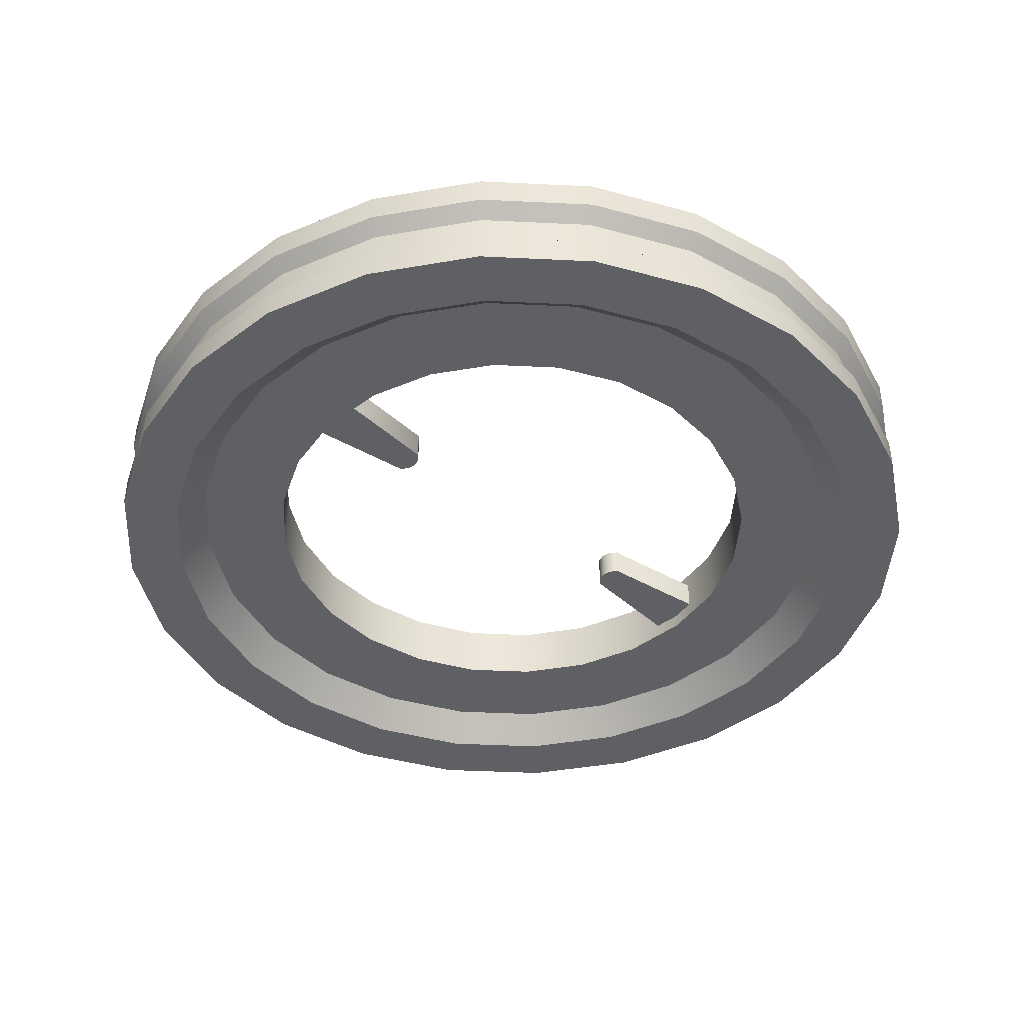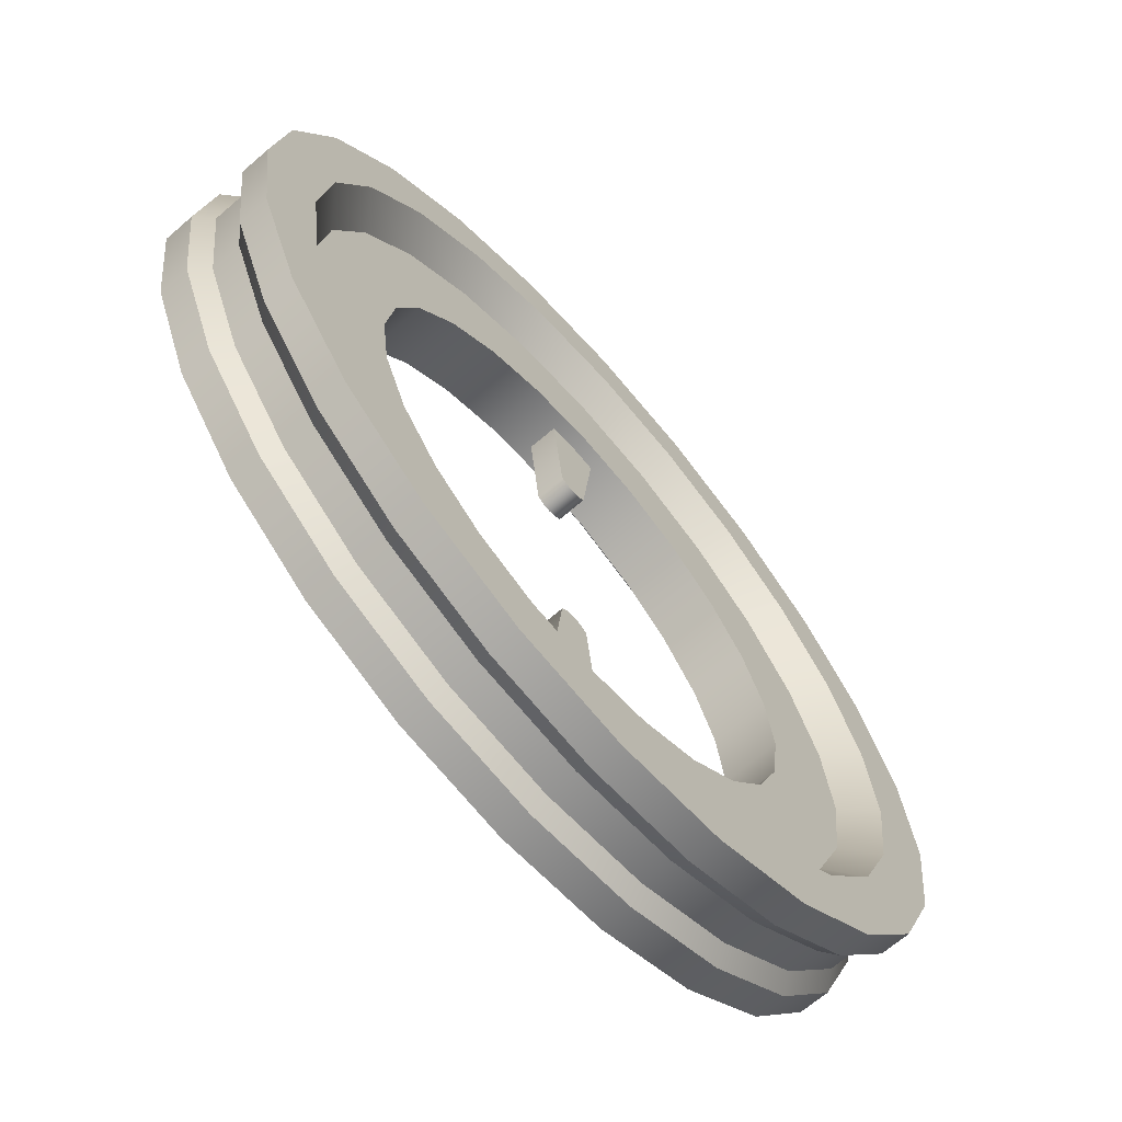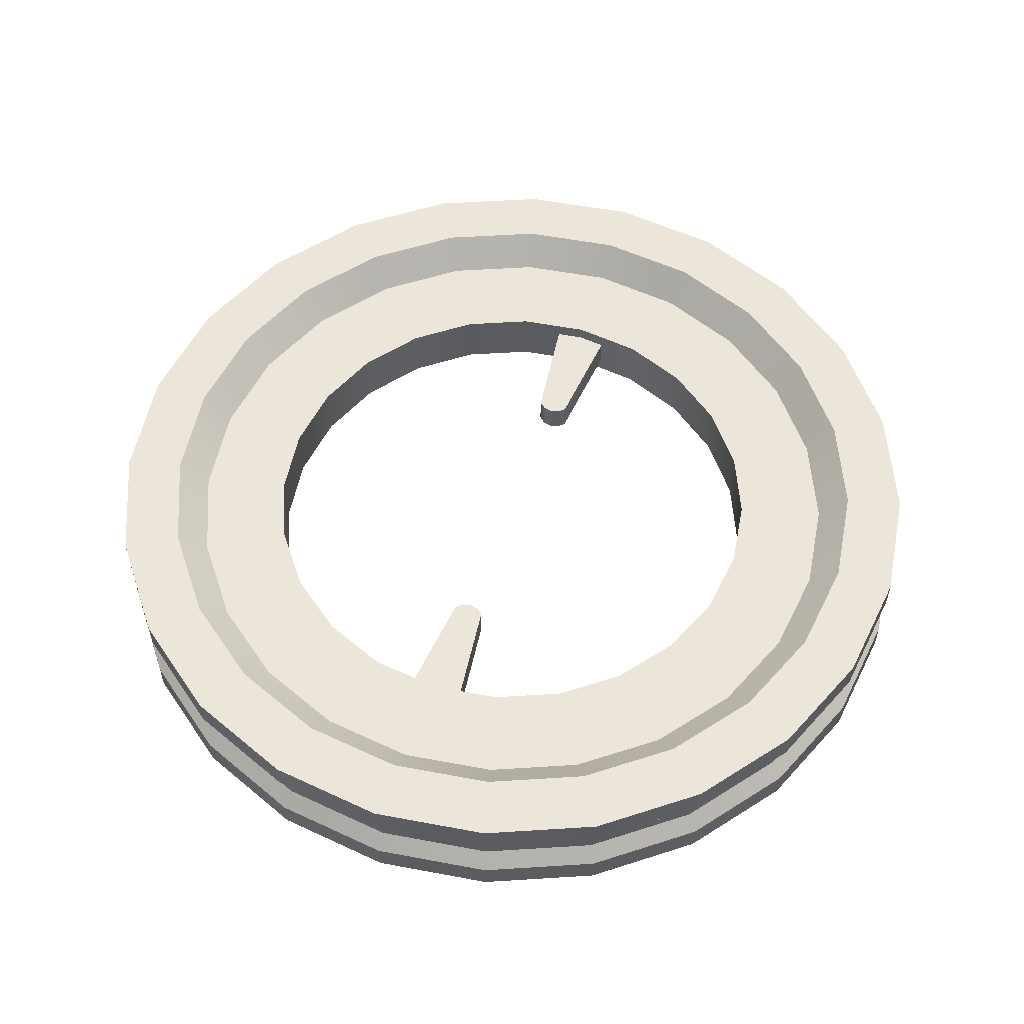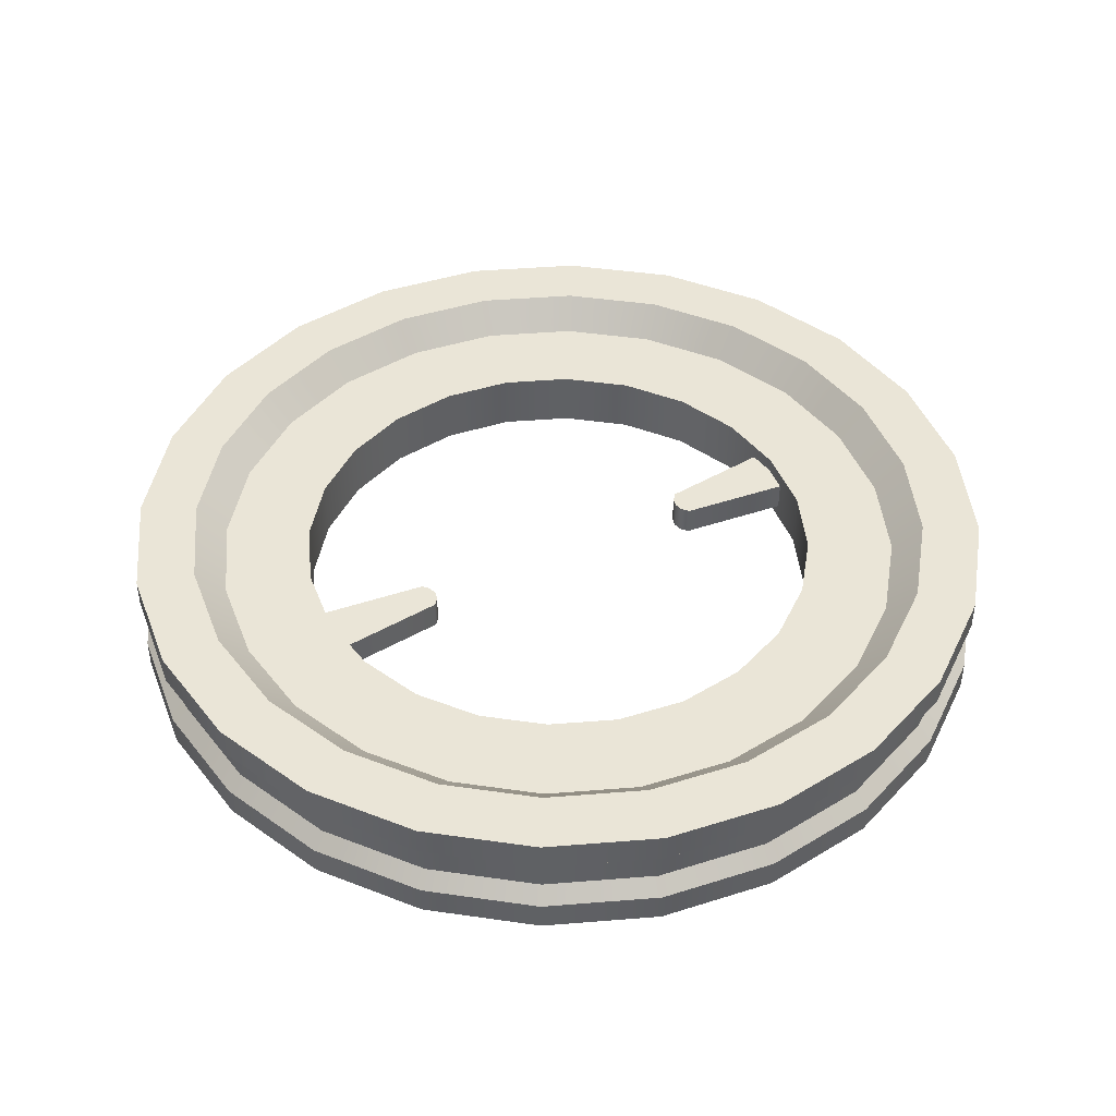
<metadata>
{"format":"obj","ext":"obj","renderer":"f3d","projection":"perspective","resolution":1024,"background":"white","views":[{"elev":-42.4,"azim":-130.8,"up":"+Y"},{"elev":-67.3,"azim":-49.1,"up":"+Z"},{"elev":55.3,"azim":18.7,"up":"+Y"},{"elev":44.0,"azim":62.1,"up":"+Y"}]}
</metadata>
<code>
o LLV_O_Decoupler_1
v 0.01632 -0.01562 -0.1625
v 0.009375 -0.01562 -0.1562
v 0.01632 0.01562 -0.1625
v 0.009375 0.01562 -0.1562
v -0.009375 -0.01562 -0.1562
v -0.01632 -0.01562 -0.1625
v -0.009375 0.01562 -0.1562
v -0.01632 0.01562 -0.1625
v -0.02909 0.01562 -0.2774
v -0.02909 -0.01562 -0.2774
v 5.163e-16 -0.01562 -0.2812
v 5.267e-16 0.01562 -0.2812
v 0.02909 0.01562 -0.2774
v 0.02909 -0.01562 -0.2774
v -8.218e-17 0.01562 -0.1537
v -8.218e-17 -0.01562 -0.1537
v -4.682e-17 0.0625 0.4688
v -0.1213 0.0625 0.4528
v -0.2344 0.0625 0.4059
v -0.3315 0.0625 0.3315
v -0.4059 0.0625 0.2344
v -0.4528 0.0625 0.1213
v -0.4688 0.0625 7.811e-17
v -0.4528 0.0625 -0.1213
v -0.4059 0.0625 -0.2344
v -0.3315 0.0625 -0.3315
v -0.2344 0.0625 -0.4059
v -0.1213 0.0625 -0.4528
v -1.616e-16 0.0625 -0.4688
v 0.1213 0.0625 -0.4528
v 0.2344 0.0625 -0.4059
v 0.3315 0.0625 -0.3315
v 0.4059 0.0625 -0.2344
v 0.4528 0.0625 -0.1213
v 0.4688 0.0625 -9.411e-17
v 0.4528 0.0625 0.1213
v 0.4059 0.0625 0.2344
v 0.3315 0.0625 0.3315
v 0.2344 0.0625 0.4059
v 0.1213 0.0625 0.4528
v -4.682e-17 -0.0625 0.4688
v -0.1213 -0.0625 0.4528
v -0.2344 -0.0625 0.4059
v -0.3315 -0.0625 0.3315
v -0.4059 -0.0625 0.2344
v -0.4528 -0.0625 0.1213
v -0.4688 -0.0625 7.811e-17
v -0.4528 -0.0625 -0.1213
v -0.4059 -0.0625 -0.2344
v -0.3315 -0.0625 -0.3315
v -0.2344 -0.0625 -0.4059
v -0.1213 -0.0625 -0.4528
v -1.616e-16 -0.0625 -0.4688
v 0.1213 -0.0625 -0.4528
v 0.2344 -0.0625 -0.4059
v 0.3315 -0.0625 -0.3315
v 0.4059 -0.0625 -0.2344
v 0.4528 -0.0625 -0.1213
v 0.4688 -0.0625 -9.411e-17
v 0.4528 -0.0625 0.1213
v 0.4059 -0.0625 0.2344
v 0.3315 -0.0625 0.3315
v 0.2344 -0.0625 0.4059
v 0.1213 -0.0625 0.4528
v -4.682e-17 0.03125 0.4688
v -0.1213 0.03125 0.4528
v -0.2344 0.03125 0.4059
v -0.3315 0.03125 0.3315
v -0.4059 0.03125 0.2344
v -0.4528 0.03125 0.1213
v -0.4688 0.03125 7.811e-17
v -0.4528 0.03125 -0.1213
v -0.4059 0.03125 -0.2344
v -0.3315 0.03125 -0.3315
v -0.2344 0.03125 -0.4059
v -0.1213 0.03125 -0.4528
v -1.616e-16 0.03125 -0.4688
v 0.1213 0.03125 -0.4528
v 0.2344 0.03125 -0.4059
v 0.3315 0.03125 -0.3315
v 0.4059 0.03125 -0.2344
v 0.4528 0.03125 -0.1213
v 0.4688 0.03125 -9.411e-17
v 0.4528 0.03125 0.1213
v 0.4059 0.03125 0.2344
v 0.3315 0.03125 0.3315
v 0.2344 0.03125 0.4059
v 0.1213 0.03125 0.4528
v -4.682e-17 -0.03125 0.4688
v -0.1213 -0.03125 0.4528
v -0.2344 -0.03125 0.4059
v -0.3315 -0.03125 0.3315
v -0.4059 -0.03125 0.2344
v -0.4528 -0.03125 0.1213
v -0.4688 -0.03125 7.811e-17
v -0.4528 -0.03125 -0.1213
v -0.4059 -0.03125 -0.2344
v -0.3315 -0.03125 -0.3315
v -0.2344 -0.03125 -0.4059
v -0.1213 -0.03125 -0.4528
v -1.616e-16 -0.03125 -0.4688
v 0.1213 -0.03125 -0.4528
v 0.2344 -0.03125 -0.4059
v 0.3315 -0.03125 -0.3315
v 0.4059 -0.03125 -0.2344
v 0.4528 -0.03125 -0.1213
v 0.4688 -0.03125 -9.411e-17
v 0.4528 -0.03125 0.1213
v 0.4059 -0.03125 0.2344
v 0.3315 -0.03125 0.3315
v 0.2344 -0.03125 0.4059
v 0.1213 -0.03125 0.4528
v -4.775e-17 0.01562 0.4531
v -0.1173 0.01562 0.4377
v -0.2266 0.01562 0.3924
v -0.3204 0.01562 0.3204
v -0.3924 0.01562 0.2266
v -0.4377 0.01562 0.1173
v -0.4531 0.01562 7.362e-17
v -0.4377 0.01562 -0.1173
v -0.3924 0.01562 -0.2266
v -0.3204 0.01562 -0.3204
v -0.2266 0.01562 -0.3924
v -0.1173 0.01562 -0.4377
v -1.555e-16 0.01562 -0.4531
v 0.1173 0.01562 -0.4377
v 0.2266 0.01562 -0.3924
v 0.3204 0.01562 -0.3204
v 0.3924 0.01562 -0.2266
v 0.4377 0.01562 -0.1173
v 0.4531 0.01562 -8.998e-17
v 0.4377 0.01562 0.1173
v 0.3924 0.01562 0.2266
v 0.3204 0.01562 0.3204
v 0.2266 0.01562 0.3924
v 0.1173 0.01562 0.4377
v -4.775e-17 -0.01562 0.4531
v -0.1173 -0.01562 0.4377
v -0.2266 -0.01562 0.3924
v -0.3204 -0.01562 0.3204
v -0.3924 -0.01562 0.2266
v -0.4377 -0.01562 0.1173
v -0.4531 -0.01562 7.362e-17
v -0.4377 -0.01562 -0.1173
v -0.3924 -0.01562 -0.2266
v -0.3204 -0.01562 -0.3204
v -0.2266 -0.01562 -0.3924
v -0.1173 -0.01562 -0.4377
v -1.555e-16 -0.01562 -0.4531
v 0.1173 -0.01562 -0.4377
v 0.2266 -0.01562 -0.3924
v 0.3204 -0.01562 -0.3204
v 0.3924 -0.01562 -0.2266
v 0.4377 -0.01562 -0.1173
v 0.4531 -0.01562 -8.998e-17
v 0.4377 -0.01562 0.1173
v 0.3924 -0.01562 0.2266
v 0.3204 -0.01562 0.3204
v 0.2266 -0.01562 0.3924
v 0.1173 -0.01562 0.4377
v -5.096e-17 -0.0625 0.4062
v -0.1051 -0.0625 0.3924
v -0.2031 -0.0625 0.3518
v -0.2873 -0.0625 0.2873
v -0.3518 -0.0625 0.2031
v -0.3924 -0.0625 0.1051
v -0.4062 -0.0625 6.316e-17
v -0.3924 -0.0625 -0.1051
v -0.3518 -0.0625 -0.2031
v -0.2873 -0.0625 -0.2873
v -0.2031 -0.0625 -0.3518
v -0.1051 -0.0625 -0.3924
v -1.505e-16 -0.0625 -0.4062
v 0.1051 -0.0625 -0.3924
v 0.2031 -0.0625 -0.3518
v 0.2873 -0.0625 -0.2873
v 0.3518 -0.0625 -0.2031
v 0.3924 -0.0625 -0.1051
v 0.4062 -0.0625 -8.609e-17
v 0.3924 -0.0625 0.1051
v 0.3518 -0.0625 0.2031
v 0.2873 -0.0625 0.2873
v 0.2031 -0.0625 0.3518
v 0.1051 -0.0625 0.3924
v -0.1051 0.0625 0.3924
v -5.096e-17 0.0625 0.4062
v 0.1051 0.0625 0.3924
v 0.2031 0.0625 0.3518
v 0.2873 0.0625 0.2873
v 0.3518 0.0625 0.2031
v 0.3924 0.0625 0.1051
v 0.4062 0.0625 -8.609e-17
v 0.3924 0.0625 -0.1051
v 0.3518 0.0625 -0.2031
v 0.2873 0.0625 -0.2873
v 0.2031 0.0625 -0.3518
v 0.1051 0.0625 -0.3924
v -1.505e-16 0.0625 -0.4062
v -0.1051 0.0625 -0.3924
v -0.2031 0.0625 -0.3518
v -0.2873 0.0625 -0.2873
v -0.3518 0.0625 -0.2031
v -0.3924 0.0625 -0.1051
v -0.4062 0.0625 6.316e-17
v -0.3924 0.0625 0.1051
v -0.3518 0.0625 0.2031
v -0.2873 0.0625 0.2873
v -0.2031 0.0625 0.3518
v -5.196e-17 -0.03125 0.375
v -0.09706 -0.03125 0.3622
v -0.1875 -0.03125 0.3248
v -0.2652 -0.03125 0.2652
v -0.3248 -0.03125 0.1875
v -0.3622 -0.03125 0.09706
v -0.375 -0.03125 5.56e-17
v -0.3622 -0.03125 -0.09706
v -0.3248 -0.03125 -0.1875
v -0.2652 -0.03125 -0.2652
v -0.1875 -0.03125 -0.3248
v -0.09706 -0.03125 -0.3622
v -1.438e-16 -0.03125 -0.375
v 0.09706 -0.03125 -0.3622
v 0.1875 -0.03125 -0.3248
v 0.2652 -0.03125 -0.2652
v 0.3248 -0.03125 -0.1875
v 0.3622 -0.03125 -0.09706
v 0.375 -0.03125 -8.217e-17
v 0.3622 -0.03125 0.09706
v 0.3248 -0.03125 0.1875
v 0.2652 -0.03125 0.2652
v 0.1875 -0.03125 0.3248
v 0.09706 -0.03125 0.3622
v -0.09706 0.03125 0.3622
v -5.196e-17 0.03125 0.375
v 0.09706 0.03125 0.3622
v 0.1875 0.03125 0.3248
v 0.2652 0.03125 0.2652
v 0.3248 0.03125 0.1875
v 0.3622 0.03125 0.09706
v 0.375 0.03125 -8.217e-17
v 0.3622 0.03125 -0.09706
v 0.3248 0.03125 -0.1875
v 0.2652 0.03125 -0.2652
v 0.1875 0.03125 -0.3248
v 0.09706 0.03125 -0.3622
v -1.438e-16 0.03125 -0.375
v -0.09706 0.03125 -0.3622
v -0.1875 0.03125 -0.3248
v -0.2652 0.03125 -0.2652
v -0.3248 0.03125 -0.1875
v -0.3622 0.03125 -0.09706
v -0.375 0.03125 5.56e-17
v -0.3622 0.03125 0.09706
v -0.3248 0.03125 0.1875
v -0.2652 0.03125 0.2652
v -0.1875 0.03125 0.3248
v -5.574e-17 -0.03125 0.2812
v -0.07279 -0.03125 0.2717
v -0.1406 -0.03125 0.2436
v -0.1989 -0.03125 0.1989
v -0.2436 -0.03125 0.1406
v -0.2717 -0.03125 0.07279
v -0.2812 -0.03125 3.321e-17
v -0.2717 -0.03125 -0.07279
v -0.2436 -0.03125 -0.1406
v -0.1989 -0.03125 -0.1989
v -0.1406 -0.03125 -0.2436
v -0.07279 -0.03125 -0.2717
v -1.246e-16 -0.03125 -0.2812
v 0.07279 -0.03125 -0.2717
v 0.1406 -0.03125 -0.2436
v 0.1989 -0.03125 -0.1989
v 0.2436 -0.03125 -0.1406
v 0.2717 -0.03125 -0.07279
v 0.2812 -0.03125 -7.012e-17
v 0.2717 -0.03125 0.07279
v 0.2436 -0.03125 0.1406
v 0.1989 -0.03125 0.1989
v 0.1406 -0.03125 0.2436
v 0.07279 -0.03125 0.2717
v -0.07279 0.03125 0.2717
v -5.574e-17 0.03125 0.2812
v 0.07279 0.03125 0.2717
v 0.1406 0.03125 0.2436
v 0.1989 0.03125 0.1989
v 0.2436 0.03125 0.1406
v 0.2717 0.03125 0.07279
v 0.2812 0.03125 -7.012e-17
v 0.2717 0.03125 -0.07279
v 0.2436 0.03125 -0.1406
v 0.1989 0.03125 -0.1989
v 0.1406 0.03125 -0.2436
v 0.07279 0.03125 -0.2717
v -1.246e-16 0.03125 -0.2812
v -0.07279 0.03125 -0.2717
v -0.1406 0.03125 -0.2436
v -0.1989 0.03125 -0.1989
v -0.2436 0.03125 -0.1406
v -0.2717 0.03125 -0.07279
v -0.2812 0.03125 3.321e-17
v -0.2717 0.03125 0.07279
v -0.2436 0.03125 0.1406
v -0.1989 0.03125 0.1989
v -0.1406 0.03125 0.2436
v -0.01632 -0.01562 0.1625
v -0.009375 -0.01562 0.1562
v -0.01632 0.01562 0.1625
v -0.009375 0.01562 0.1562
v 0.009375 -0.01562 0.1562
v 0.01632 -0.01562 0.1625
v 0.009375 0.01562 0.1562
v 0.01632 0.01562 0.1625
v 0.02909 0.01562 0.2774
v 0.02909 -0.01562 0.2774
v -7.311e-16 -0.01562 0.2812
v -7.415e-16 0.01562 0.2812
v -0.02909 0.01562 0.2774
v -0.02909 -0.01562 0.2774
v -1.17e-16 0.01562 0.1537
v -1.17e-16 -0.01562 0.1537
g LLV_O_Decoupler_1_LLV_O_Decoupler_1_auv
f 1 2 16 11 14
f 1 3 4 2
f 2 4 15 16
f 5 16 15 7
f 6 5 7 8
f 6 8 9 10
f 8 7 15 12 9
f 10 11 16 5 6
f 13 12 15 4 3
f 14 13 3 1
f 17 186 185 18
f 20 207 206 21
f 22 205 204 23
f 25 202 201 26
f 27 200 199 28
f 29 198 197 30
f 31 196 195 32
f 33 194 193 34
f 35 192 191 36
f 37 190 189 38
f 39 188 187 40
f 41 161 184 64
f 43 163 162 42
f 46 166 165 45
f 48 168 167 47
f 51 171 170 50
f 53 173 172 52
f 56 176 175 55
f 59 179 178 58
f 61 181 180 60
f 63 183 182 62
f 65 66 114 113
f 66 67 115 114
f 67 68 116 115
f 68 69 117 116
f 69 70 118 117
f 70 71 119 118
f 71 72 120 119
f 72 73 121 120
f 73 74 122 121
f 74 75 123 122
f 75 76 124 123
f 76 77 125 124
f 77 78 126 125
f 78 79 127 126
f 79 80 128 127
f 80 81 129 128
f 81 82 130 129
f 82 83 131 130
f 83 84 132 131
f 84 85 133 132
f 85 86 134 133
f 86 87 135 134
f 87 88 136 135
f 89 137 138 90
f 90 138 139 91
f 91 139 140 92
f 92 140 141 93
f 93 141 142 94
f 94 142 143 95
f 95 143 144 96
f 96 144 145 97
f 97 145 146 98
f 98 146 147 99
f 99 147 148 100
f 100 148 149 101
f 101 149 150 102
f 102 150 151 103
f 103 151 152 104
f 104 152 153 105
f 105 153 154 106
f 106 154 155 107
f 107 155 156 108
f 108 156 157 109
f 109 157 158 110
f 110 158 159 111
f 111 159 160 112
f 112 160 137 89
f 113 136 88 65
f 209 257 280 232
f 210 258 257 209
f 211 259 258 210
f 212 260 259 211
f 213 261 260 212
f 214 262 261 213
f 215 263 262 214
f 216 264 263 215
f 217 265 264 216
f 218 266 265 217
f 219 267 266 218
f 220 268 267 219
f 221 269 268 220
f 222 270 269 221
f 223 271 270 222
f 224 272 271 223
f 225 273 272 224
f 226 274 273 225
f 227 275 274 226
f 228 276 275 227
f 229 277 276 228
f 230 278 277 229
f 231 279 278 230
f 232 280 279 231
f 233 281 304 256
f 234 282 281 233
f 235 283 282 234
f 236 284 283 235
f 237 285 284 236
f 238 286 285 237
f 239 287 286 238
f 240 288 287 239
f 241 289 288 240
f 242 290 289 241
f 243 291 290 242
f 244 292 291 243
f 245 293 292 244
f 246 294 293 245
f 247 295 294 246
f 248 296 295 247
f 249 297 296 248
f 250 298 297 249
f 251 299 298 250
f 252 300 299 251
f 253 301 300 252
f 254 302 301 253
f 255 303 302 254
f 256 304 303 255
f 305 306 320 315 318
f 305 307 308 306
f 306 308 319 320
f 309 320 319 311
f 310 309 311 312
f 310 312 313 314
f 312 311 319 316 313
f 314 315 320 309 310
f 317 316 319 308 307
f 318 317 307 305
f 19 208 207 20
f 21 206 205 22
f 24 203 202 25
f 26 201 200 27
f 28 199 198 29
f 30 197 196 31
f 32 195 194 33
f 34 193 192 35
f 36 191 190 37
f 38 189 188 39
f 40 187 186 17
f 42 162 161 41
f 44 164 163 43
f 47 167 166 46
f 50 170 169 49
f 52 172 171 51
f 54 174 173 53
f 58 178 177 57
f 60 180 179 59
f 62 182 181 61
f 64 184 183 63
f 114 138 137 113
f 115 139 138 114
f 116 140 139 115
f 117 141 140 116
f 118 142 141 117
f 125 149 148 124
f 127 151 150 126
f 128 152 151 127
f 129 153 152 128
f 130 154 153 129
f 131 155 154 130
f 133 157 156 132
f 136 160 159 135
f 142 118 119 143
f 143 119 120 144
f 144 120 121 145
f 145 121 122 146
f 146 122 123 147
f 147 123 124 148
f 149 125 126 150
f 155 131 132 156
f 157 133 134 158
f 158 134 135 159
f 160 136 113 137
f 257 258 281 282
f 258 259 304 281
f 259 260 303 304
f 260 261 302 303
f 261 262 301 302
f 262 263 300 301
f 263 264 299 300
f 264 265 298 299
f 265 266 297 298
f 266 267 296 297
f 267 268 295 296
f 268 269 294 295
f 269 270 293 294
f 270 271 292 293
f 271 272 291 292
f 272 273 290 291
f 273 274 289 290
f 274 275 288 289
f 275 276 287 288
f 276 277 286 287
f 277 278 285 286
f 278 279 284 285
f 279 280 283 284
f 282 283 280 257
f 18 185 208 19
f 23 204 203 24
f 45 165 164 44
f 49 169 168 48
f 55 175 174 54
f 57 177 176 56
f 17 65 88 40
f 18 66 65 17
f 19 67 66 18
f 20 68 67 19
f 21 69 68 20
f 22 70 69 21
f 23 71 70 22
f 24 72 71 23
f 25 73 72 24
f 26 74 73 25
f 27 75 74 26
f 28 76 75 27
f 29 77 76 28
f 30 78 77 29
f 31 79 78 30
f 32 80 79 31
f 33 81 80 32
f 34 82 81 33
f 35 83 82 34
f 36 84 83 35
f 37 85 84 36
f 38 86 85 37
f 39 87 86 38
f 40 88 87 39
f 41 89 90 42
f 42 90 91 43
f 43 91 92 44
f 44 92 93 45
f 45 93 94 46
f 46 94 95 47
f 47 95 96 48
f 48 96 97 49
f 49 97 98 50
f 50 98 99 51
f 51 99 100 52
f 52 100 101 53
f 53 101 102 54
f 54 102 103 55
f 55 103 104 56
f 56 104 105 57
f 57 105 106 58
f 58 106 107 59
f 59 107 108 60
f 60 108 109 61
f 61 109 110 62
f 62 110 111 63
f 63 111 112 64
f 64 112 89 41
f 161 209 232 184
f 162 210 209 161
f 163 211 210 162
f 164 212 211 163
f 165 213 212 164
f 166 214 213 165
f 167 215 214 166
f 168 216 215 167
f 169 217 216 168
f 170 218 217 169
f 171 219 218 170
f 172 220 219 171
f 173 221 220 172
f 174 222 221 173
f 175 223 222 174
f 176 224 223 175
f 177 225 224 176
f 178 226 225 177
f 179 227 226 178
f 180 228 227 179
f 181 229 228 180
f 182 230 229 181
f 183 231 230 182
f 184 232 231 183
f 185 233 256 208
f 186 234 233 185
f 187 235 234 186
f 188 236 235 187
f 189 237 236 188
f 190 238 237 189
f 191 239 238 190
f 192 240 239 191
f 193 241 240 192
f 194 242 241 193
f 195 243 242 194
f 196 244 243 195
f 197 245 244 196
f 198 246 245 197
f 199 247 246 198
f 200 248 247 199
f 201 249 248 200
f 202 250 249 201
f 203 251 250 202
f 204 252 251 203
f 205 253 252 204
f 206 254 253 205
f 207 255 254 206
f 208 256 255 207

</code>
